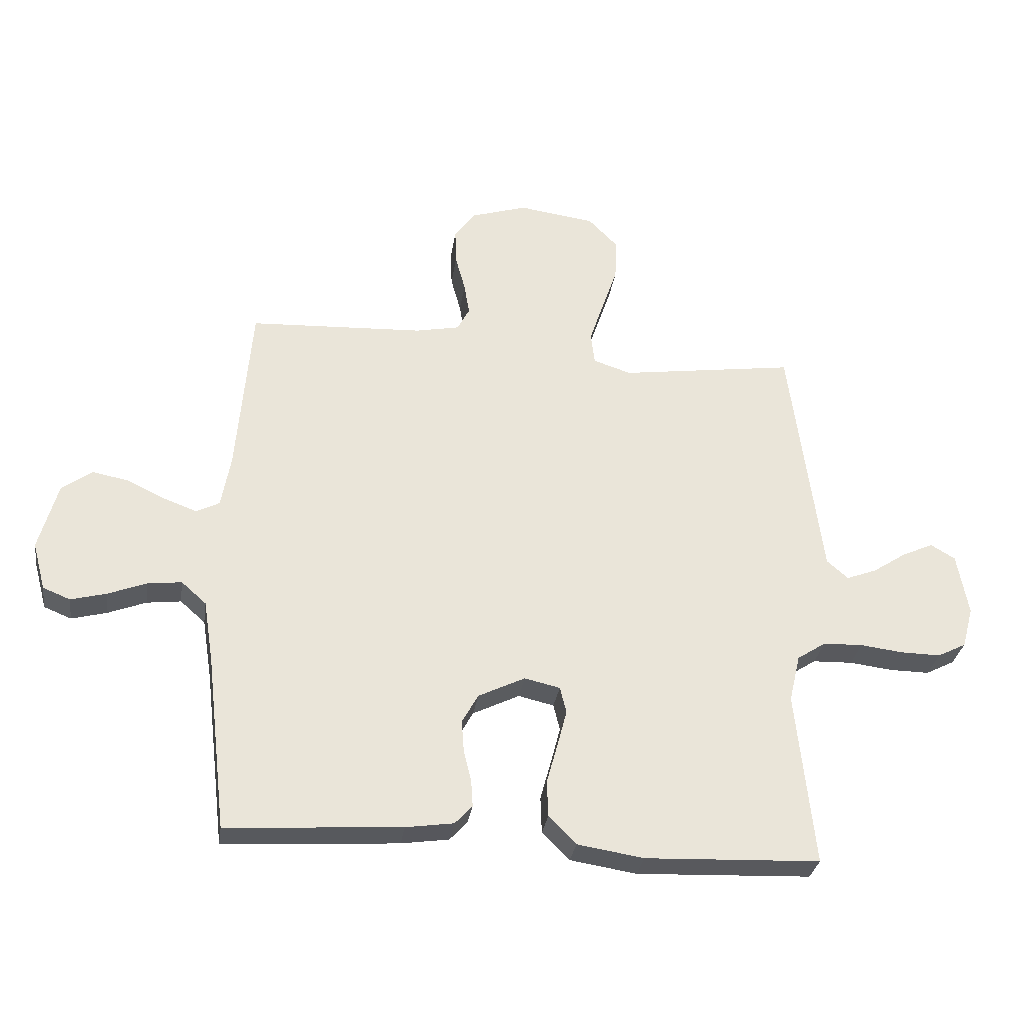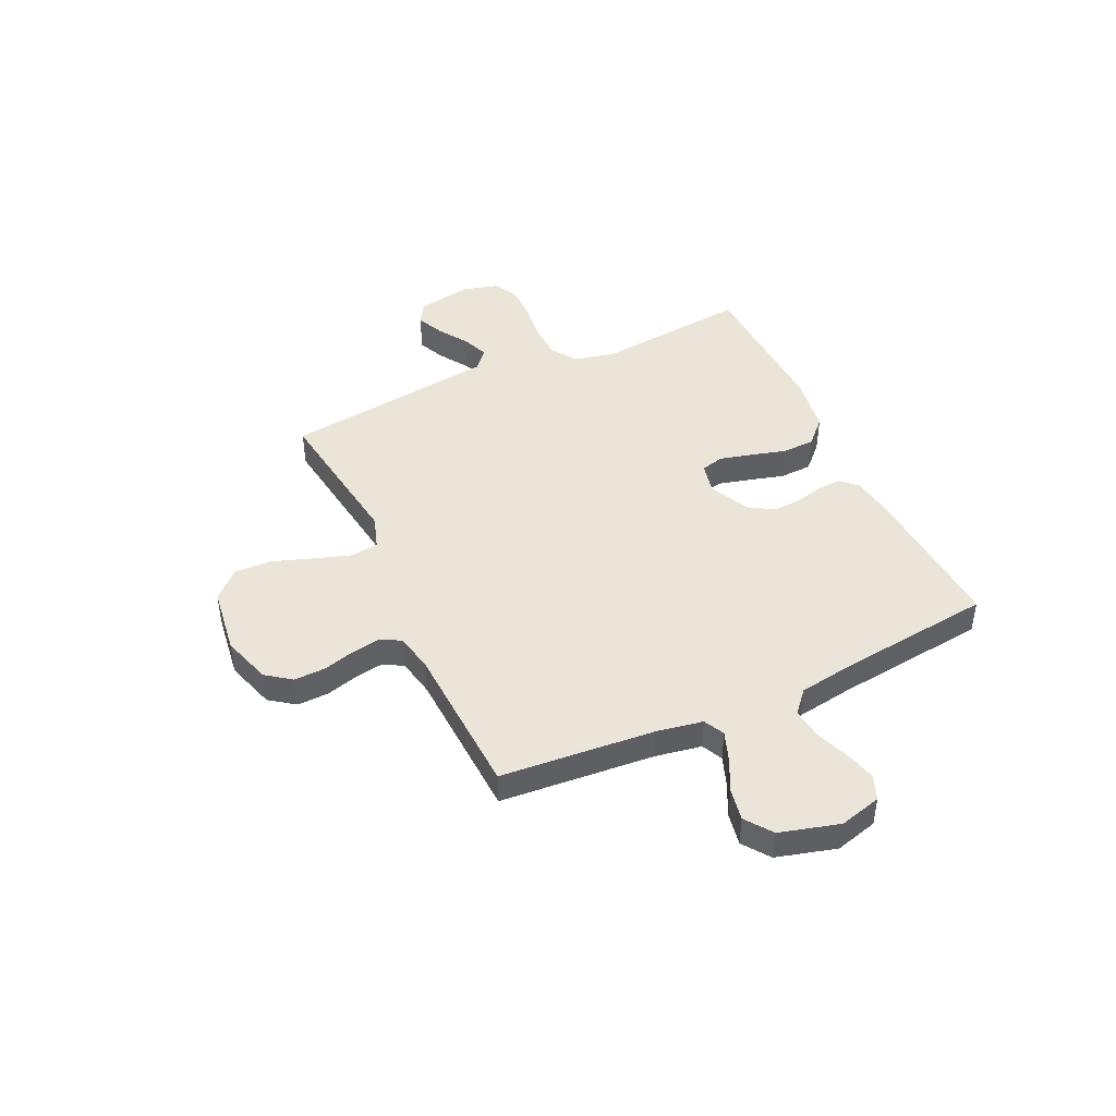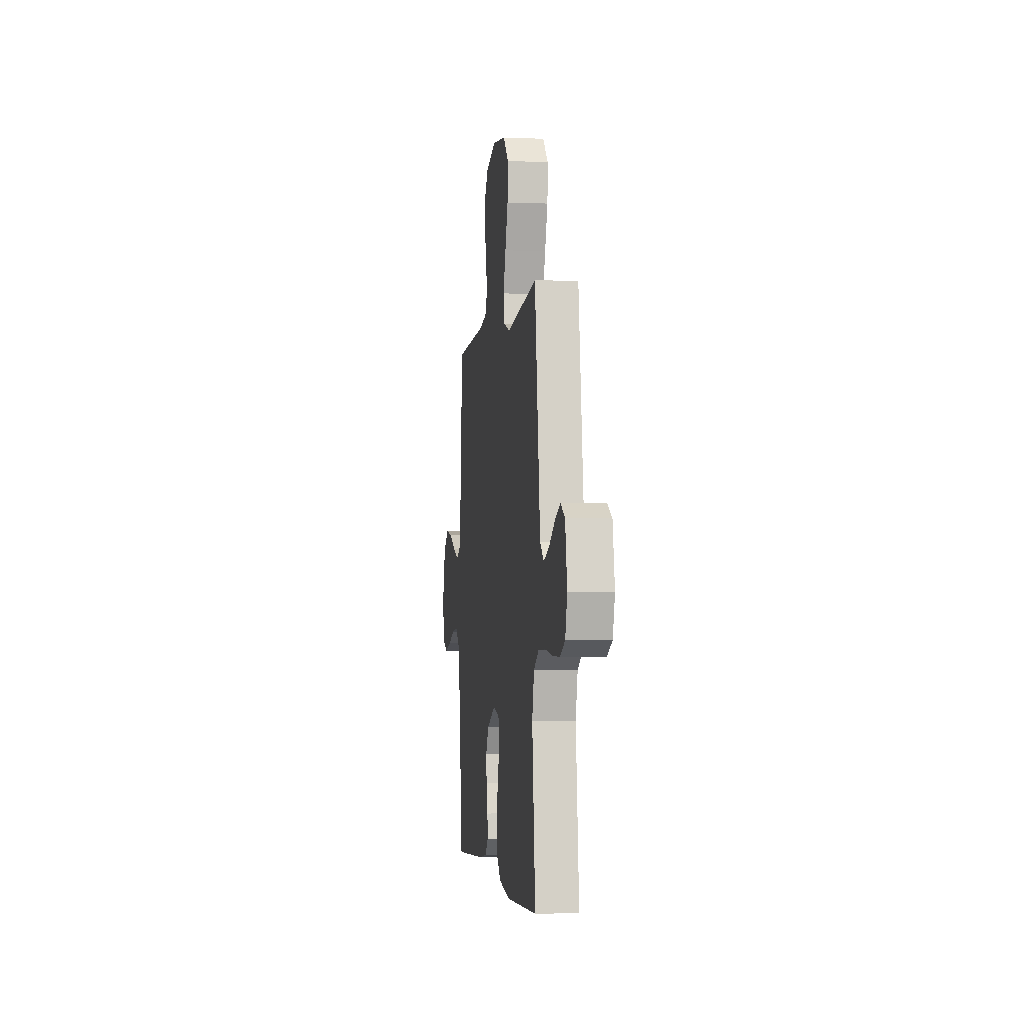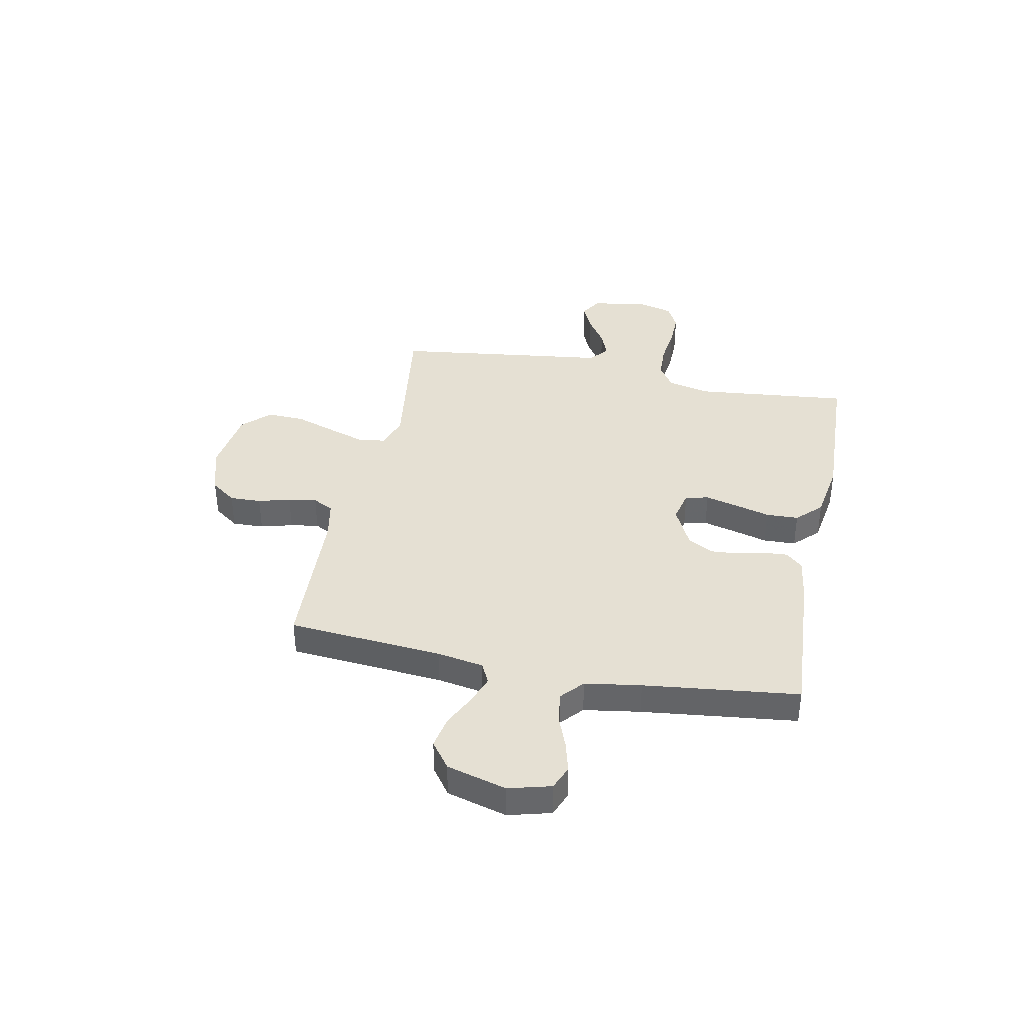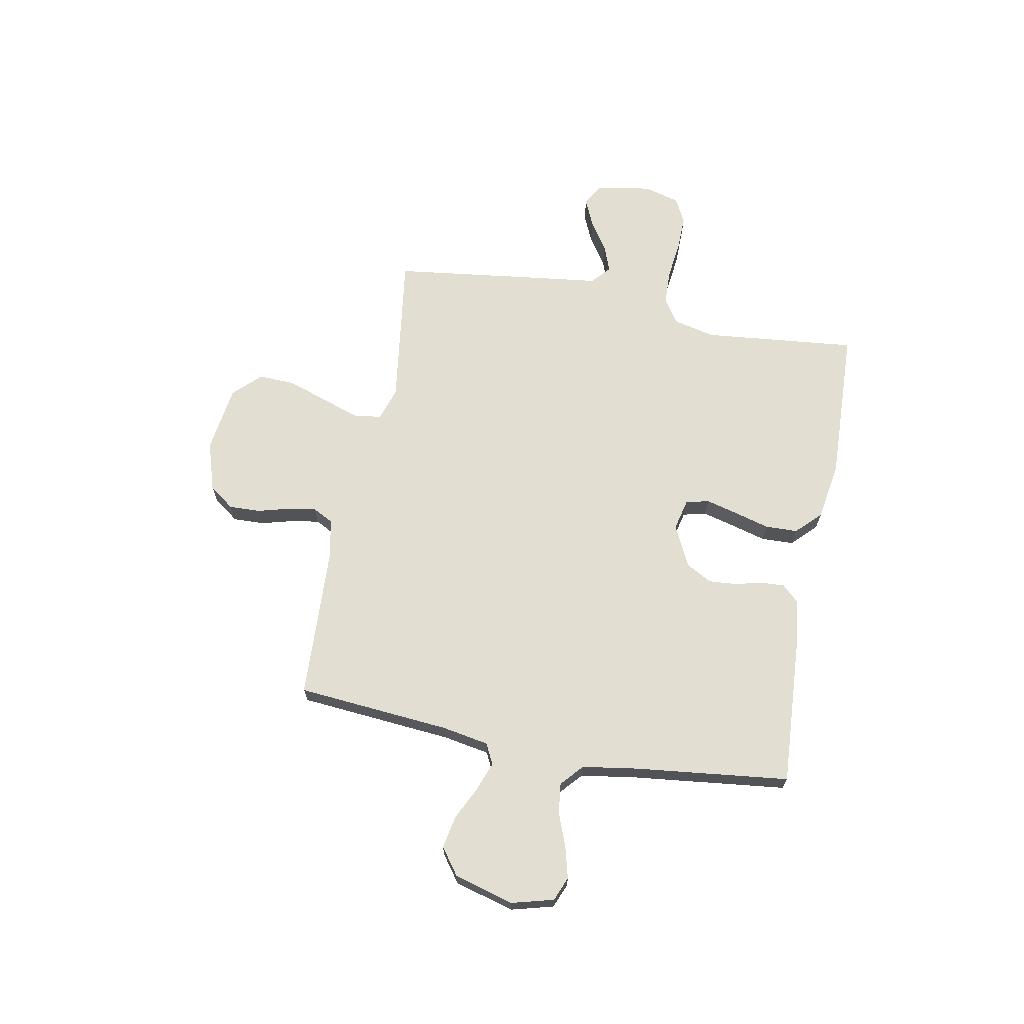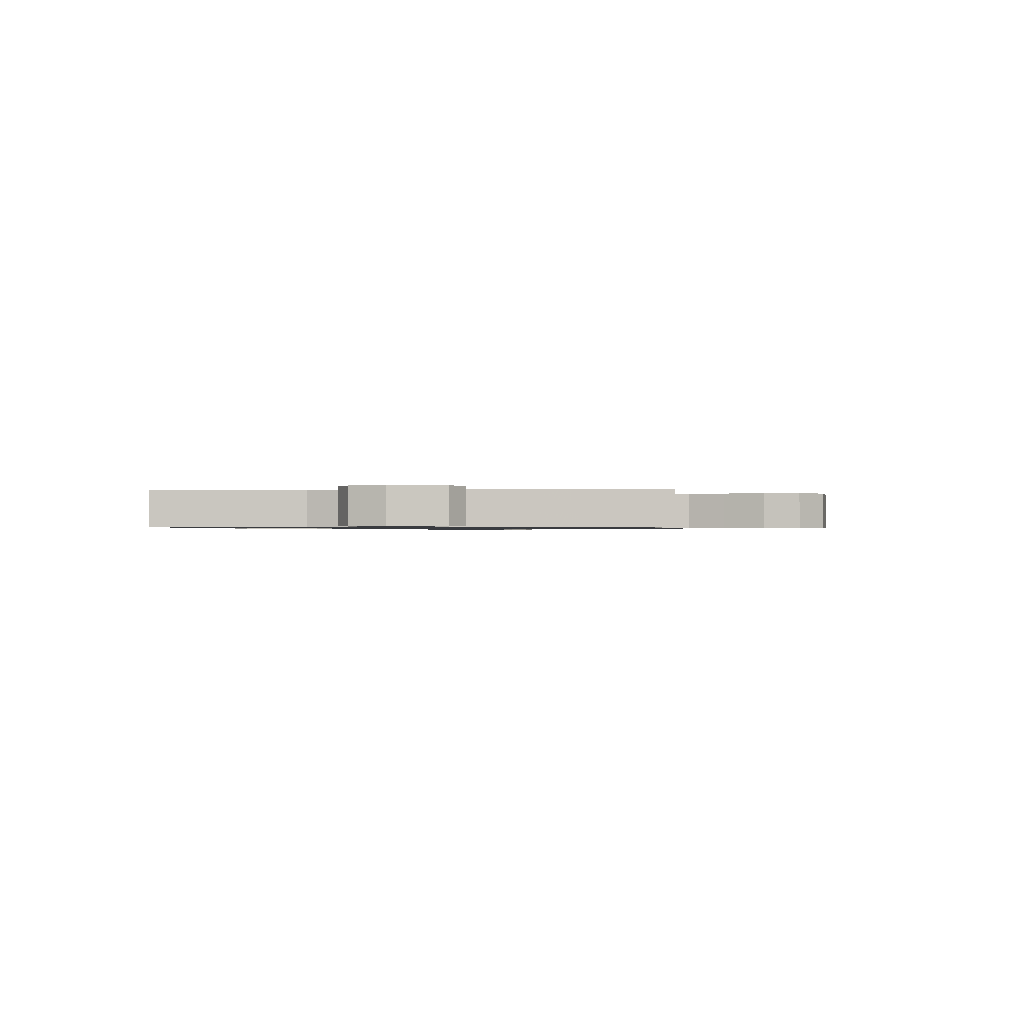
<metadata>
{"format":"obj","ext":"obj","renderer":"f3d","projection":"perspective","resolution":1024,"background":"white","views":[{"elev":-30.6,"azim":171.7,"up":"+Z"},{"elev":44.8,"azim":65.0,"up":"+Y"},{"elev":-2.9,"azim":-97.9,"up":"+Z"},{"elev":38.2,"azim":101.4,"up":"+Y"},{"elev":67.6,"azim":100.8,"up":"+Y"},{"elev":-0.8,"azim":-85.8,"up":"+Y"}]}
</metadata>
<code>
v 0.5 0.07 0.5
v 0.525 0.07 0.2
v 0.541 0.07 0.11
v 0.581 0.07 0.09
v 0.638 0.07 0.111
v 0.702 0.07 0.142
v 0.765 0.07 0.154
v 0.817 0.07 0.116
v 0.849 0.07 0
v 0.827 0.07 -0.082
v 0.78 0.07 -0.101
v 0.719 0.07 -0.085
v 0.654 0.07 -0.06
v 0.595 0.07 -0.053
v 0.552 0.07 -0.091
v 0.535 0.07 -0.2
v 0.5 0.07 -0.5
v 0.2 0.07 -0.481
v 0.118 0.07 -0.469
v 0.088 0.07 -0.437
v 0.091 0.07 -0.391
v 0.104 0.07 -0.337
v 0.108 0.07 -0.283
v 0.08 0.07 -0.233
v 0 0.07 -0.194
v -0.061 0.07 -0.208
v -0.072 0.07 -0.253
v -0.056 0.07 -0.315
v -0.037 0.07 -0.384
v -0.039 0.07 -0.447
v -0.086 0.07 -0.494
v -0.2 0.07 -0.512
v -0.5 0.07 -0.5
v -0.469 0.07 -0.2
v -0.488 0.07 -0.119
v -0.537 0.07 -0.087
v -0.605 0.07 -0.085
v -0.679 0.07 -0.094
v -0.747 0.07 -0.095
v -0.796 0.07 -0.07
v -0.815 0.07 0
v -0.796 0.07 0.107
v -0.754 0.07 0.132
v -0.701 0.07 0.108
v -0.643 0.07 0.07
v -0.591 0.07 0.05
v -0.554 0.07 0.082
v -0.539 0.07 0.2
v -0.5 0.07 0.5
v -0.2 0.07 0.458
v -0.135 0.07 0.479
v -0.128 0.07 0.533
v -0.152 0.07 0.605
v -0.179 0.07 0.684
v -0.182 0.07 0.756
v -0.131 0.07 0.808
v 0 0.07 0.826
v 0.096 0.07 0.796
v 0.132 0.07 0.747
v 0.13 0.07 0.686
v 0.113 0.07 0.624
v 0.104 0.07 0.569
v 0.125 0.07 0.529
v 0.2 0.07 0.514
v 0.5 0 0.5
v 0.525 0 0.2
v 0.541 0 0.11
v 0.581 0 0.09
v 0.638 0 0.111
v 0.702 0 0.142
v 0.765 0 0.154
v 0.817 0 0.116
v 0.849 0 0
v 0.827 0 -0.082
v 0.78 0 -0.101
v 0.719 0 -0.085
v 0.654 0 -0.06
v 0.595 0 -0.053
v 0.552 0 -0.091
v 0.535 0 -0.2
v 0.5 0 -0.5
v 0.2 0 -0.481
v 0.118 0 -0.469
v 0.088 0 -0.437
v 0.091 0 -0.391
v 0.104 0 -0.337
v 0.108 0 -0.283
v 0.08 0 -0.233
v 0 0 -0.194
v -0.061 0 -0.208
v -0.072 0 -0.253
v -0.056 0 -0.315
v -0.037 0 -0.384
v -0.039 0 -0.447
v -0.086 0 -0.494
v -0.2 0 -0.512
v -0.5 0 -0.5
v -0.469 0 -0.2
v -0.488 0 -0.119
v -0.537 0 -0.087
v -0.605 0 -0.085
v -0.679 0 -0.094
v -0.747 0 -0.095
v -0.796 0 -0.07
v -0.815 0 0
v -0.796 0 0.107
v -0.754 0 0.132
v -0.701 0 0.108
v -0.643 0 0.07
v -0.591 0 0.05
v -0.554 0 0.082
v -0.539 0 0.2
v -0.5 0 0.5
v -0.2 0 0.458
v -0.135 0 0.479
v -0.128 0 0.533
v -0.152 0 0.605
v -0.179 0 0.684
v -0.182 0 0.756
v -0.131 0 0.808
v 0 0 0.826
v 0.096 0 0.796
v 0.132 0 0.747
v 0.13 0 0.686
v 0.113 0 0.624
v 0.104 0 0.569
v 0.125 0 0.529
v 0.2 0 0.514
f 58 59 60 61
f 58 61 62
f 57 58 62
f 56 57 62
f 53 54 55 56
f 52 53 56 62
f 51 52 62 63
f 47 48 49 50
f 47 50 51 63
f 42 43 44 45
f 42 45 46
f 41 42 46
f 40 41 46
f 37 38 39 40
f 36 37 40 46
f 35 36 46 47
f 31 32 33 34
f 31 34 35
f 28 29 30 31
f 27 28 31 35
f 26 27 35 47
f 19 20 21 22
f 19 22 23
f 16 17 18 19
f 15 16 19 23
f 14 15 23 24
f 10 11 12 13
f 8 9 10 13
f 8 13 14
f 5 6 7 8
f 4 5 8 14
f 3 4 14 24
f 64 1 2
f 25 26 47 63
f 24 25 63 64
f 2 3 24 64
f 125 124 123 122
f 126 125 122
f 126 122 121
f 126 121 120
f 120 119 118 117
f 126 120 117 116
f 127 126 116 115
f 114 113 112 111
f 127 115 114 111
f 109 108 107 106
f 110 109 106
f 110 106 105
f 110 105 104
f 104 103 102 101
f 110 104 101 100
f 111 110 100 99
f 98 97 96 95
f 99 98 95
f 95 94 93 92
f 99 95 92 91
f 111 99 91 90
f 86 85 84 83
f 87 86 83
f 83 82 81 80
f 87 83 80 79
f 88 87 79 78
f 77 76 75 74
f 77 74 73 72
f 78 77 72
f 72 71 70 69
f 78 72 69 68
f 88 78 68 67
f 66 65 128
f 127 111 90 89
f 128 127 89 88
f 128 88 67 66
f 1 65 66 2
f 2 66 67 3
f 3 67 68 4
f 4 68 69 5
f 5 69 70 6
f 6 70 71 7
f 7 71 72 8
f 8 72 73 9
f 9 73 74 10
f 10 74 75 11
f 11 75 76 12
f 12 76 77 13
f 13 77 78 14
f 14 78 79 15
f 15 79 80 16
f 16 80 81 17
f 17 81 82 18
f 18 82 83 19
f 19 83 84 20
f 20 84 85 21
f 21 85 86 22
f 22 86 87 23
f 23 87 88 24
f 24 88 89 25
f 25 89 90 26
f 26 90 91 27
f 27 91 92 28
f 28 92 93 29
f 29 93 94 30
f 30 94 95 31
f 31 95 96 32
f 32 96 97 33
f 33 97 98 34
f 34 98 99 35
f 35 99 100 36
f 36 100 101 37
f 37 101 102 38
f 38 102 103 39
f 39 103 104 40
f 40 104 105 41
f 41 105 106 42
f 42 106 107 43
f 43 107 108 44
f 44 108 109 45
f 45 109 110 46
f 46 110 111 47
f 47 111 112 48
f 48 112 113 49
f 49 113 114 50
f 50 114 115 51
f 51 115 116 52
f 52 116 117 53
f 53 117 118 54
f 54 118 119 55
f 55 119 120 56
f 56 120 121 57
f 57 121 122 58
f 58 122 123 59
f 59 123 124 60
f 60 124 125 61
f 61 125 126 62
f 62 126 127 63
f 63 127 128 64
f 64 128 65 1

</code>
